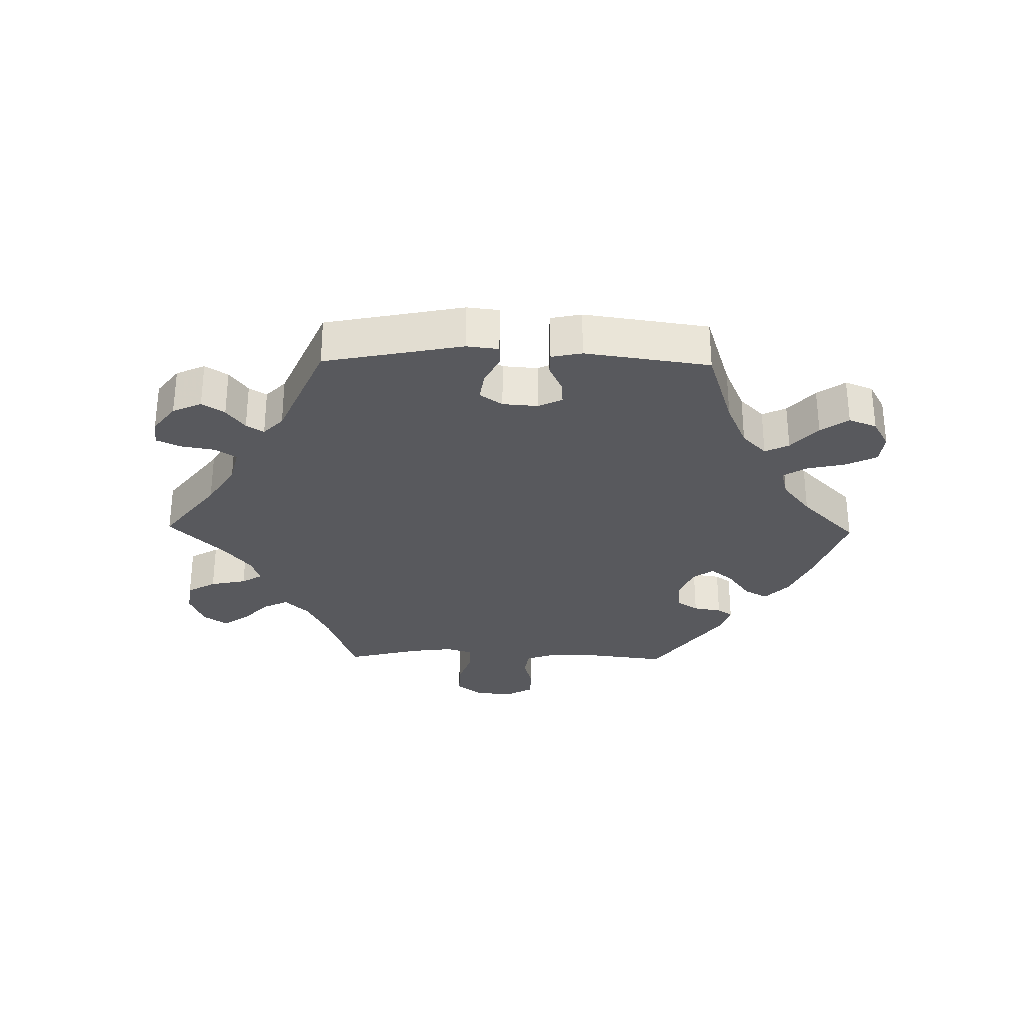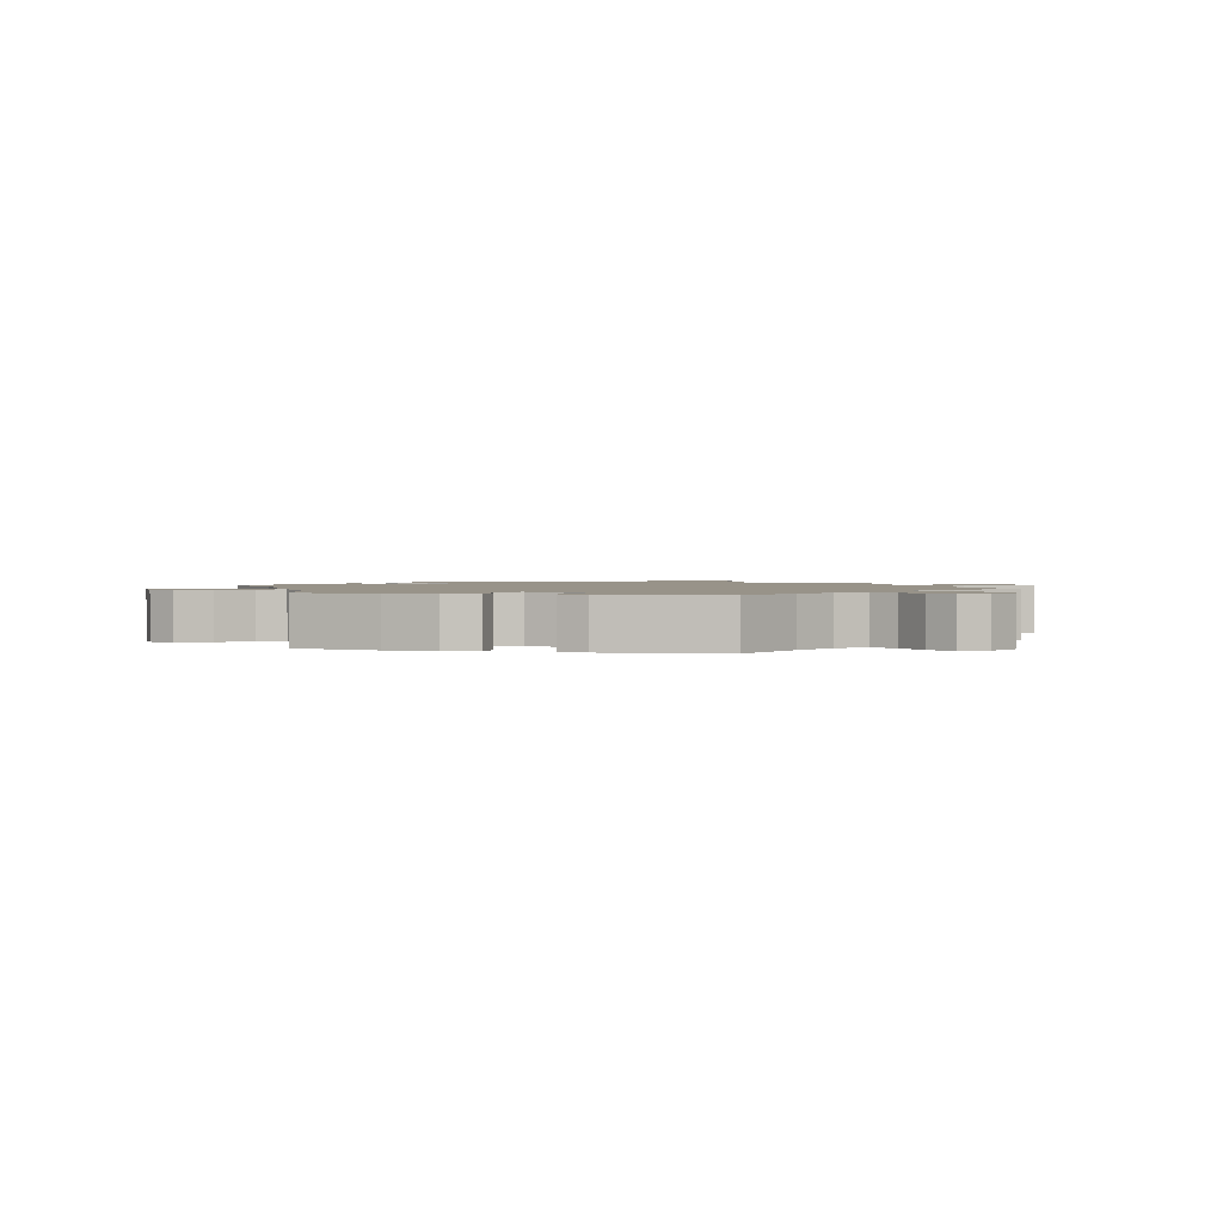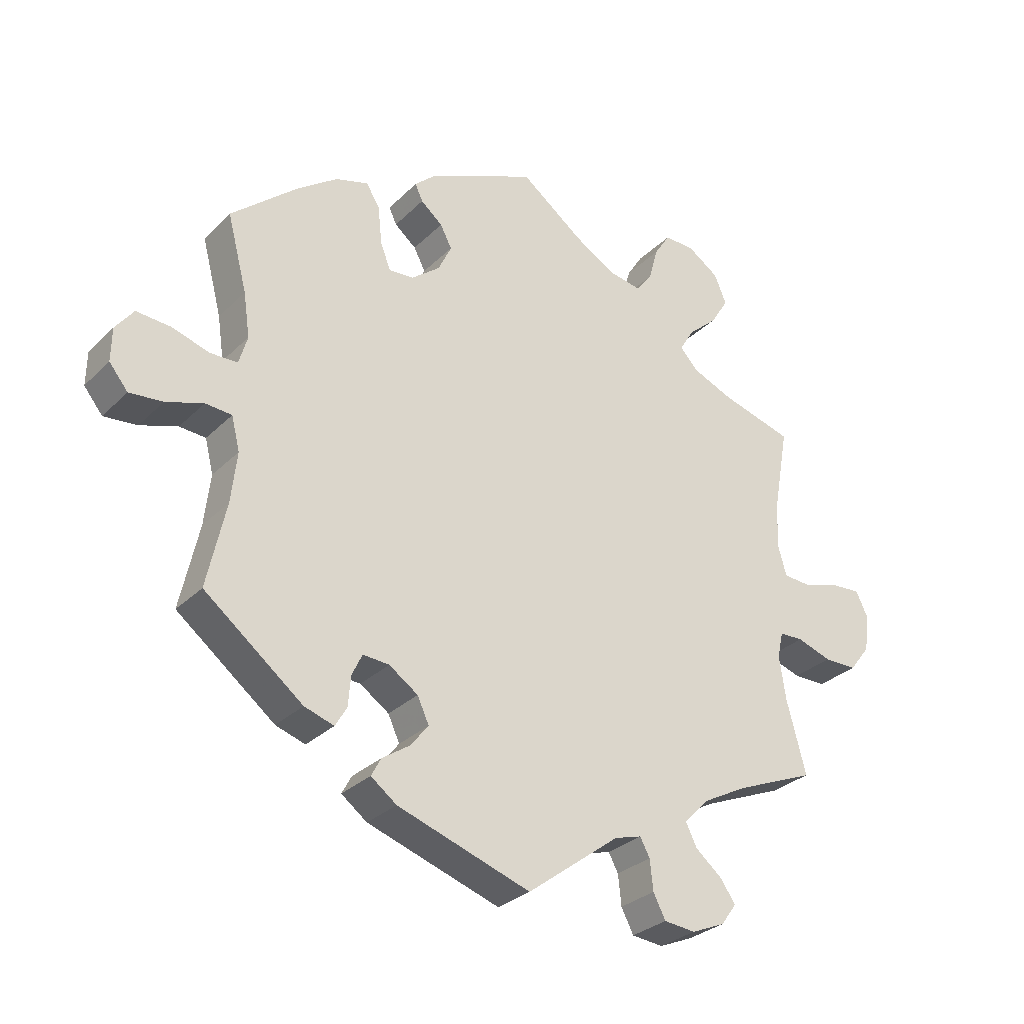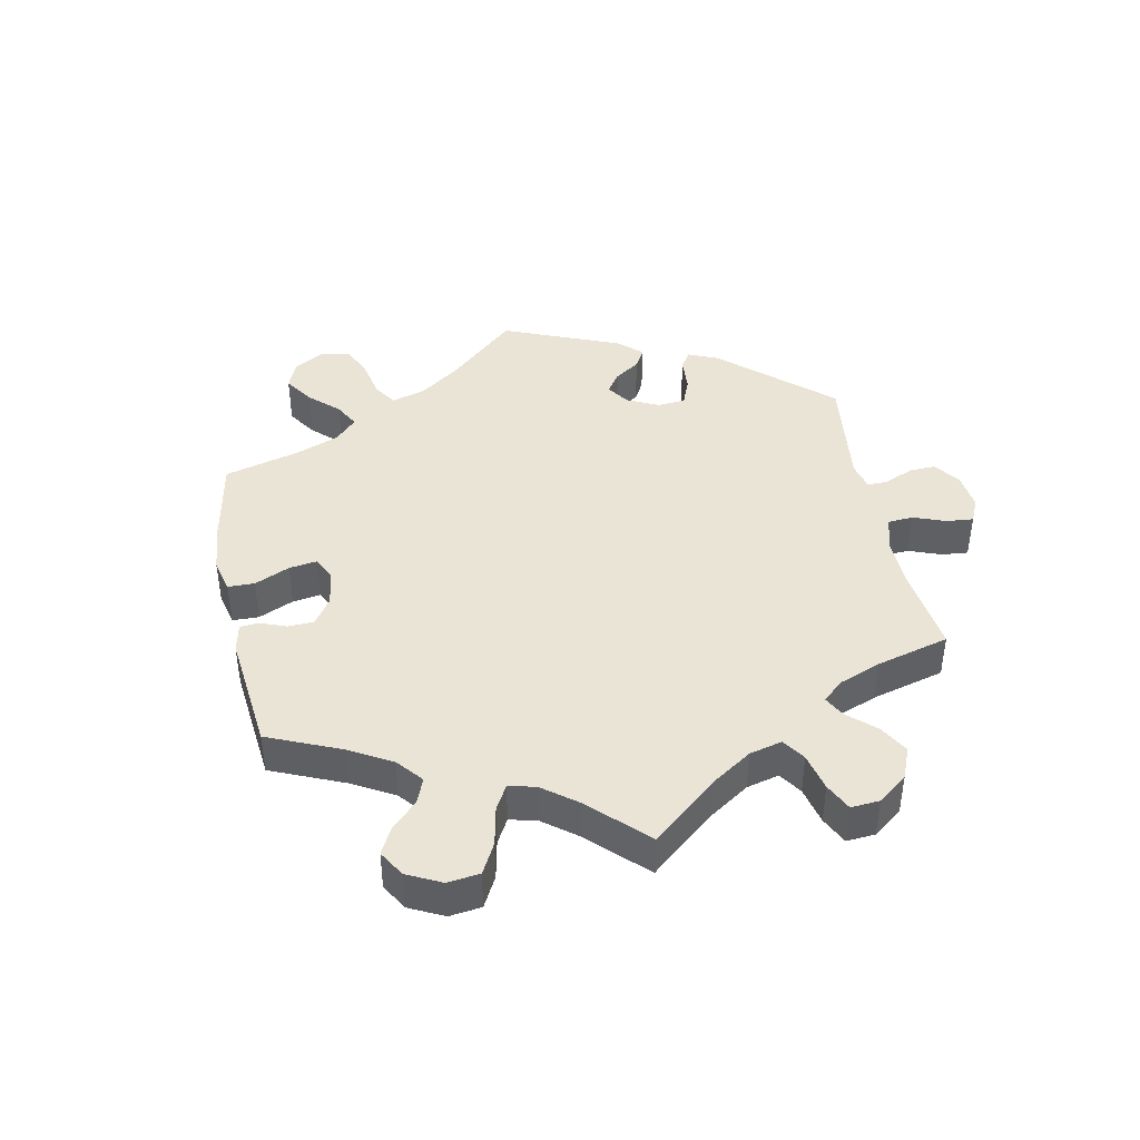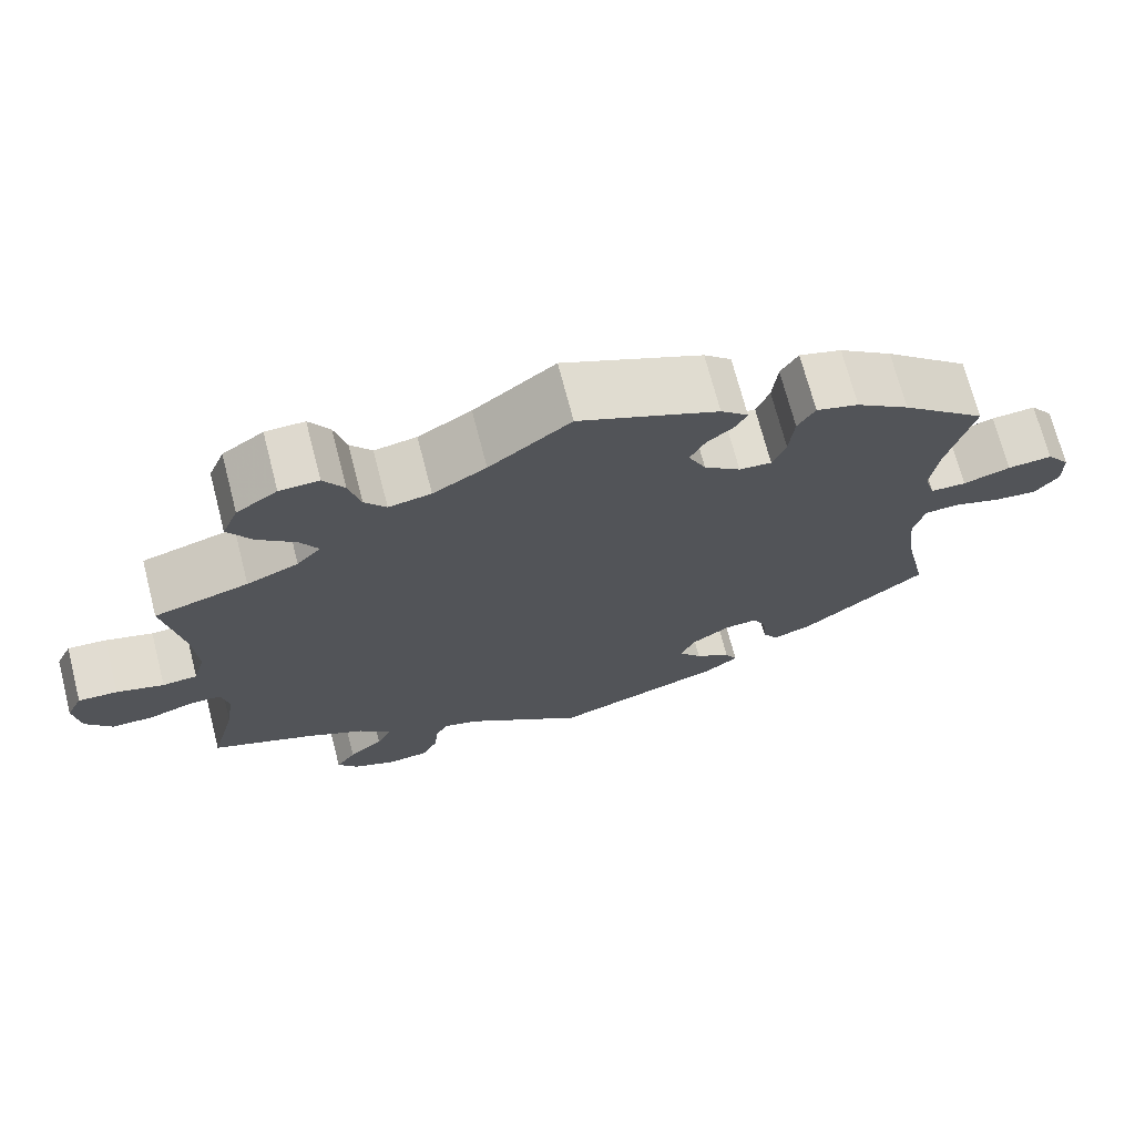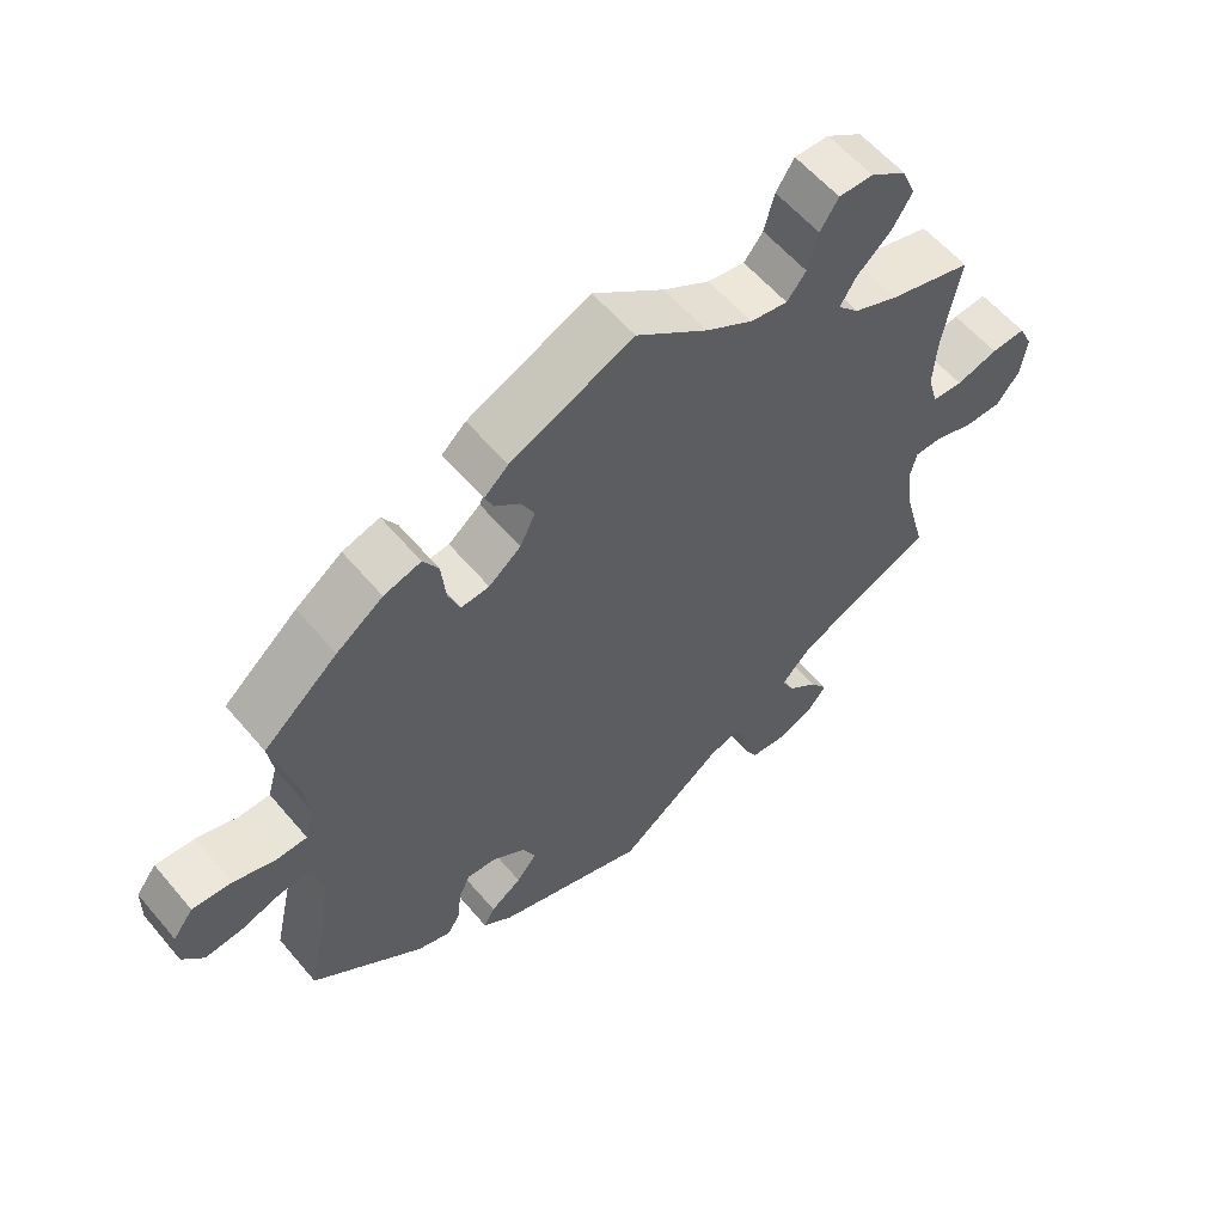
<metadata>
{"format":"obj","ext":"obj","renderer":"f3d","projection":"perspective","resolution":1024,"background":"white","views":[{"elev":-30.0,"azim":-151.1,"up":"+Y"},{"elev":1.6,"azim":-15.3,"up":"+Y"},{"elev":-29.7,"azim":-35.6,"up":"+Z"},{"elev":42.7,"azim":48.8,"up":"+Y"},{"elev":70.8,"azim":165.5,"up":"+Z"},{"elev":58.4,"azim":-39.8,"up":"+Z"}]}
</metadata>
<code>
v 0.478 0.07 0.163
v 0.473 0.07 0.087
v 0.487 0.07 0.037
v 0.529 0.07 0.034
v 0.586 0.07 0.051
v 0.633 0.07 0.054
v 0.652 0.07 0.014
v 0.644 0.07 -0.043
v 0.612 0.07 -0.084
v 0.561 0.07 -0.084
v 0.507 0.07 -0.066
v 0.47 0.07 -0.067
v 0.461 0.07 -0.108
v 0.471 0.07 -0.176
v 0.501 0.07 -0.289
v 0.377 0.07 -0.34
v 0.307 0.07 -0.377
v 0.269 0.07 -0.417
v 0.286 0.07 -0.452
v 0.327 0.07 -0.486
v 0.351 0.07 -0.52
v 0.327 0.07 -0.553
v 0.275 0.07 -0.575
v 0.226 0.07 -0.57
v 0.207 0.07 -0.533
v 0.202 0.07 -0.486
v 0.187 0.07 -0.458
v 0.145 0.07 -0.47
v 0.001 0.07 -0.578
v -0.206 0.07 -0.508
v -0.246 0.07 -0.478
v -0.231 0.07 -0.45
v -0.188 0.07 -0.421
v -0.16 0.07 -0.386
v -0.178 0.07 -0.347
v -0.223 0.07 -0.316
v -0.264 0.07 -0.313
v -0.28 0.07 -0.347
v -0.284 0.07 -0.394
v -0.302 0.07 -0.424
v -0.348 0.07 -0.409
v -0.501 0.07 -0.289
v -0.472 0.07 -0.157
v -0.463 0.07 -0.078
v -0.476 0.07 -0.026
v -0.517 0.07 -0.023
v -0.575 0.07 -0.042
v -0.627 0.07 -0.047
v -0.656 0.07 -0.011
v -0.655 0.07 0.041
v -0.627 0.07 0.078
v -0.573 0.07 0.074
v -0.516 0.07 0.056
v -0.473 0.07 0.057
v -0.46 0.07 0.102
v -0.47 0.07 0.171
v -0.501 0.07 0.289
v -0.399 0.07 0.377
v -0.335 0.07 0.423
v -0.284 0.07 0.438
v -0.263 0.07 0.403
v -0.257 0.07 0.344
v -0.241 0.07 0.303
v -0.202 0.07 0.306
v -0.158 0.07 0.341
v -0.137 0.07 0.385
v -0.155 0.07 0.42
v -0.189 0.07 0.448
v -0.201 0.07 0.474
v -0.168 0.07 0.504
v 0 0.07 0.578
v 0.098 0.07 0.504
v 0.162 0.07 0.466
v 0.213 0.07 0.457
v 0.239 0.07 0.49
v 0.253 0.07 0.543
v 0.278 0.07 0.582
v 0.325 0.07 0.581
v 0.374 0.07 0.548
v 0.393 0.07 0.502
v 0.365 0.07 0.457
v 0.319 0.07 0.416
v 0.297 0.07 0.379
v 0.326 0.07 0.348
v 0.388 0.07 0.322
v 0.501 0.07 0.29
v 0.478 0 0.163
v 0.473 0 0.087
v 0.487 0 0.037
v 0.529 0 0.034
v 0.586 0 0.051
v 0.633 0 0.054
v 0.652 0 0.014
v 0.644 0 -0.043
v 0.612 0 -0.084
v 0.561 0 -0.084
v 0.507 0 -0.066
v 0.47 0 -0.067
v 0.461 0 -0.108
v 0.471 0 -0.176
v 0.501 0 -0.289
v 0.377 0 -0.34
v 0.307 0 -0.377
v 0.269 0 -0.417
v 0.286 0 -0.452
v 0.327 0 -0.486
v 0.351 0 -0.52
v 0.327 0 -0.553
v 0.275 0 -0.575
v 0.226 0 -0.57
v 0.207 0 -0.533
v 0.202 0 -0.486
v 0.187 0 -0.458
v 0.145 0 -0.47
v 0.001 0 -0.578
v -0.206 0 -0.508
v -0.246 0 -0.478
v -0.231 0 -0.45
v -0.188 0 -0.421
v -0.16 0 -0.386
v -0.178 0 -0.347
v -0.223 0 -0.316
v -0.264 0 -0.313
v -0.28 0 -0.347
v -0.284 0 -0.394
v -0.302 0 -0.424
v -0.348 0 -0.409
v -0.501 0 -0.289
v -0.472 0 -0.157
v -0.463 0 -0.078
v -0.476 0 -0.026
v -0.517 0 -0.023
v -0.575 0 -0.042
v -0.627 0 -0.047
v -0.656 0 -0.011
v -0.655 0 0.041
v -0.627 0 0.078
v -0.573 0 0.074
v -0.516 0 0.056
v -0.473 0 0.057
v -0.46 0 0.102
v -0.47 0 0.171
v -0.501 0 0.289
v -0.399 0 0.377
v -0.335 0 0.423
v -0.284 0 0.438
v -0.263 0 0.403
v -0.257 0 0.344
v -0.241 0 0.303
v -0.202 0 0.306
v -0.158 0 0.341
v -0.137 0 0.385
v -0.155 0 0.42
v -0.189 0 0.448
v -0.201 0 0.474
v -0.168 0 0.504
v 0 0 0.578
v 0.098 0 0.504
v 0.162 0 0.466
v 0.213 0 0.457
v 0.239 0 0.49
v 0.253 0 0.543
v 0.278 0 0.582
v 0.325 0 0.581
v 0.374 0 0.548
v 0.393 0 0.502
v 0.365 0 0.457
v 0.319 0 0.416
v 0.297 0 0.379
v 0.326 0 0.348
v 0.388 0 0.322
v 0.501 0 0.29
f 85 86 1
f 84 85 1 2
f 83 84 2 3
f 79 80 81 82
f 79 82 83
f 78 79 83
f 75 76 77 78
f 74 75 78 83
f 73 74 83 3
f 69 70 71 72
f 67 68 69 72
f 66 67 72 73
f 65 66 73 3
f 59 60 61 62
f 59 62 63
f 56 57 58 59
f 55 56 59 63
f 54 55 63 64
f 50 51 52 53
f 50 53 54
f 49 50 54
f 46 47 48 49
f 45 46 49 54
f 44 45 54 64
f 40 41 42 43
f 38 39 40 43
f 37 38 43 44
f 36 37 44 64
f 30 31 32 33
f 28 29 30 33
f 27 28 33 34
f 23 24 25 26
f 23 26 27
f 22 23 27
f 19 20 21 22
f 18 19 22 27
f 17 18 27 34
f 14 15 16
f 13 14 16 17
f 12 13 17 34
f 8 9 10 11
f 8 11 12
f 7 8 12
f 4 5 6 7
f 3 4 7 12
f 35 36 64 65
f 34 35 65
f 3 12 34 65
f 87 172 171
f 88 87 171 170
f 89 88 170 169
f 168 167 166 165
f 169 168 165
f 169 165 164
f 164 163 162 161
f 169 164 161 160
f 89 169 160 159
f 158 157 156 155
f 158 155 154 153
f 159 158 153 152
f 89 159 152 151
f 148 147 146 145
f 149 148 145
f 145 144 143 142
f 149 145 142 141
f 150 149 141 140
f 139 138 137 136
f 140 139 136
f 140 136 135
f 135 134 133 132
f 140 135 132 131
f 150 140 131 130
f 129 128 127 126
f 129 126 125 124
f 130 129 124 123
f 150 130 123 122
f 119 118 117 116
f 119 116 115 114
f 120 119 114 113
f 112 111 110 109
f 113 112 109
f 113 109 108
f 108 107 106 105
f 113 108 105 104
f 120 113 104 103
f 102 101 100
f 103 102 100 99
f 120 103 99 98
f 97 96 95 94
f 98 97 94
f 98 94 93
f 93 92 91 90
f 98 93 90 89
f 151 150 122 121
f 151 121 120
f 151 120 98 89
f 1 87 88 2
f 2 88 89 3
f 3 89 90 4
f 4 90 91 5
f 5 91 92 6
f 6 92 93 7
f 7 93 94 8
f 8 94 95 9
f 9 95 96 10
f 10 96 97 11
f 11 97 98 12
f 12 98 99 13
f 13 99 100 14
f 14 100 101 15
f 15 101 102 16
f 16 102 103 17
f 17 103 104 18
f 18 104 105 19
f 19 105 106 20
f 20 106 107 21
f 21 107 108 22
f 22 108 109 23
f 23 109 110 24
f 24 110 111 25
f 25 111 112 26
f 26 112 113 27
f 27 113 114 28
f 28 114 115 29
f 29 115 116 30
f 30 116 117 31
f 31 117 118 32
f 32 118 119 33
f 33 119 120 34
f 34 120 121 35
f 35 121 122 36
f 36 122 123 37
f 37 123 124 38
f 38 124 125 39
f 39 125 126 40
f 40 126 127 41
f 41 127 128 42
f 42 128 129 43
f 43 129 130 44
f 44 130 131 45
f 45 131 132 46
f 46 132 133 47
f 47 133 134 48
f 48 134 135 49
f 49 135 136 50
f 50 136 137 51
f 51 137 138 52
f 52 138 139 53
f 53 139 140 54
f 54 140 141 55
f 55 141 142 56
f 56 142 143 57
f 57 143 144 58
f 58 144 145 59
f 59 145 146 60
f 60 146 147 61
f 61 147 148 62
f 62 148 149 63
f 63 149 150 64
f 64 150 151 65
f 65 151 152 66
f 66 152 153 67
f 67 153 154 68
f 68 154 155 69
f 69 155 156 70
f 70 156 157 71
f 71 157 158 72
f 72 158 159 73
f 73 159 160 74
f 74 160 161 75
f 75 161 162 76
f 76 162 163 77
f 77 163 164 78
f 78 164 165 79
f 79 165 166 80
f 80 166 167 81
f 81 167 168 82
f 82 168 169 83
f 83 169 170 84
f 84 170 171 85
f 85 171 172 86
f 86 172 87 1

</code>
